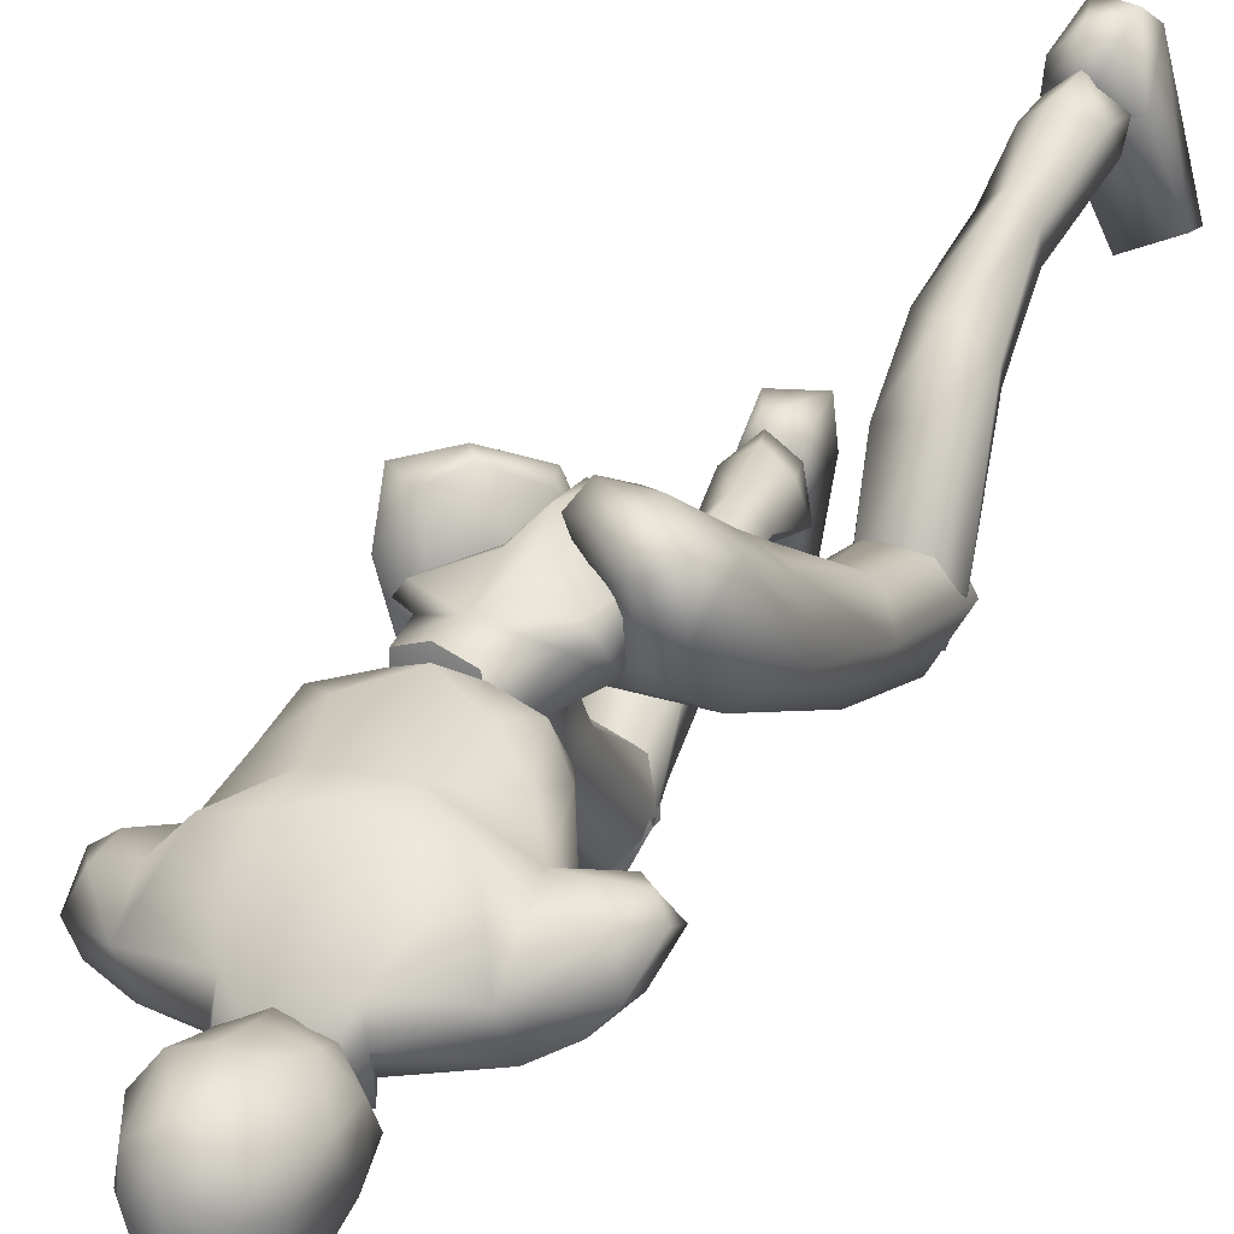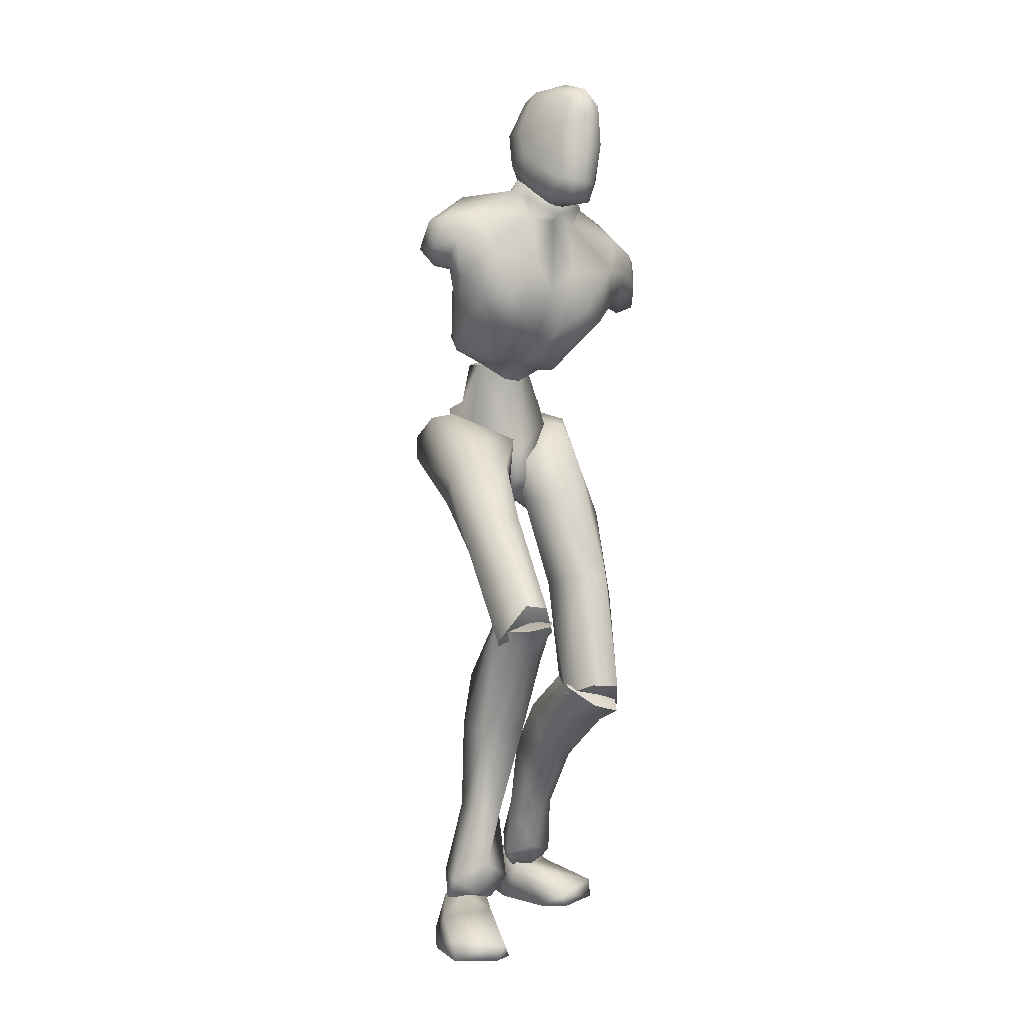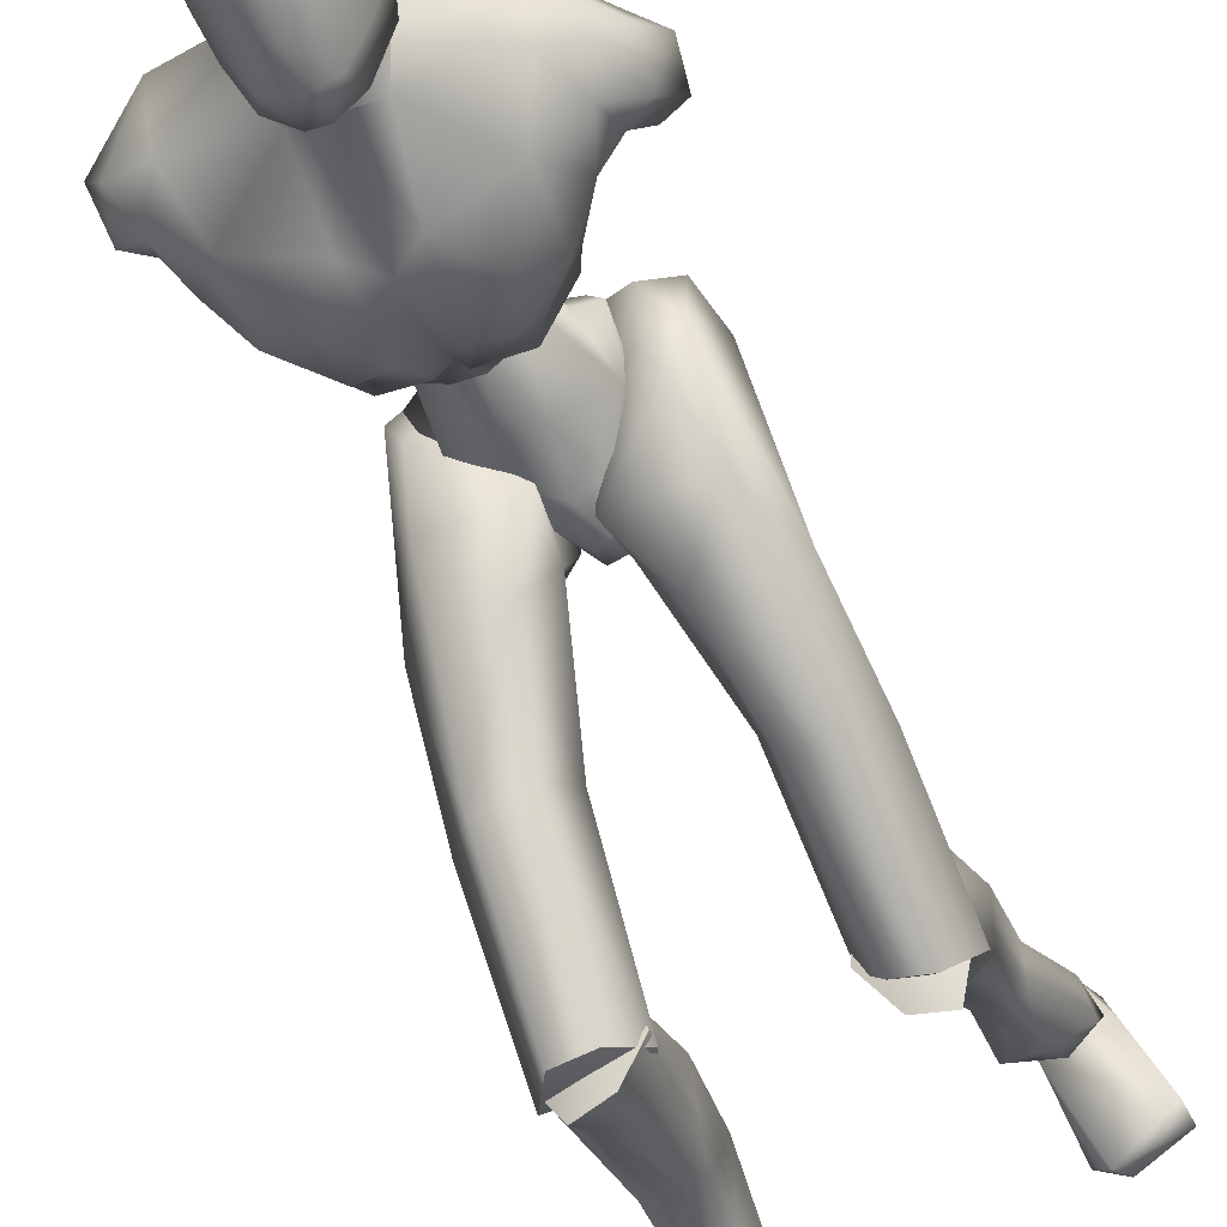
<metadata>
{"format":"obj","ext":"obj","renderer":"f3d","projection":"perspective","resolution":1024,"background":"white","views":[{"elev":22.2,"azim":-155.7,"up":"+Z"},{"elev":-2.6,"azim":154.4,"up":"+Y"},{"elev":-61.5,"azim":-156.7,"up":"+Z"}]}
</metadata>
<code>
o Melee_Husk
v -2.339 46.6 -1.729
v -3.253 43.94 -3.597
v -3.642 46.32 -1.52
v -0.642 49.59 -1.543
v -1.074 49.34 -4.188
v -0.5414 44.24 -5.23
v 0.03086 41.18 -5.42
v 1.43 43.96 -5.23
v 3.953 42.92 -3.597
v 3.362 48.72 -4.188
v 3.814 45.73 -1.729
v 3.015 49.07 -1.543
v 4.986 45.09 -1.52
v 1.654 40.72 -4.701
v 0.1296 38.94 -5.215
v -0.6869 39.06 -5.215
v -1.658 41.19 -4.701
v 0.391 48.47 -6.422
v 1.71 48.28 -6.422
v -1.205 48.45 -4.341
v -0.9157 49.62 -1.931
v -3.523 50.47 -2.429
v 1.633 48.91 -8.941
v 2.879 48.46 -7.337
v 1.02 48.72 -7.46
v 1.812 47.38 -6.247
v 0.4848 47.26 -6.247
v -0.759 48.12 -7.337
v -3.814 48.93 -4.868
v -4.458 50.41 -4.717
v -4.401 53.36 -3.638
v -5.994 55.91 -5.041
v -5.421 52.2 -6.842
v -6.921 54.32 -7.252
v -6.655 53.97 -9.855
v -8.062 54.74 -8.88
v -7.681 56.62 -10.32
v -9.351 55.53 -8.939
v -8.582 58.46 -9.425
v -9.668 57.94 -8.161
v -4.644 50.78 -7.735
v -10.53 56.36 -6.029
v -10.26 54.29 -6.917
v -8.837 53.7 -6.794
v -8.647 54.38 -5.333
v -6.704 61.27 -7.353
v -9.131 57.67 -5.642
v -9.733 55.73 -5.126
v -2.553 49.47 -9.378
v -4.887 52.1 -10.98
v -5.243 56.32 -12.1
v -6.658 59.33 -10.4
v -3.002 62.59 -9.085
v -1.859 59.92 -11.58
v -2.625 61.5 -11.75
v -0.05274 60.47 -12.71
v -0.02076 60.12 -11.78
v 1.824 60.26 -11.58
v 1.912 55.89 -13.08
v 5.803 57.33 -12.1
v 4.221 53.59 -12.34
v 2.05 50.86 -11.55
v 6.649 60.55 -10.4
v -1.155 55.61 -13.08
v -2.383 64.42 -9.37
v 2.464 63.09 -9.085
v 6.344 62.46 -7.353
v 2.291 61.95 -11.75
v 1.524 64.78 -9.37
v -3.009 52.93 -12.34
v -2.149 50.2 -11.23
v -0.3793 50.64 -11.55
v 0.5081 54.33 -12.67
v 0.8251 50.86 -10.62
v 0.3845 48.79 -8.941
v -1.972 48.2 -7.995
v 9.707 60.01 -8.095
v 9.571 57.67 -9.052
v 8.807 60.18 -9.446
v 8.138 58.07 -10.31
v 8.343 56.77 -8.971
v 7.583 55.3 -9.861
v 6.218 53.12 -10.98
v 3.87 50.75 -11.23
v 4.399 50.1 -9.378
v 6.218 51.77 -7.735
v 8.635 59.89 -6.083
v 9.866 57.87 -6.516
v 8.819 56.46 -7.146
v 7.529 56.23 -7.432
v 6.712 53.32 -6.848
v 5.737 49.8 -4.868
v 4.058 48.75 -7.995
v 3.257 48.86 -4.341
v 8.278 58.24 -5.407
v 6.295 57.22 -5.266
v 6.102 51.38 -4.717
v 5.173 51.26 -2.428
v 2.762 49.95 -1.931
v 5.511 54.27 -3.637
v 0.163 62.72 -16.32
v -0.4576 64.75 -16.73
v 1.242 63.03 -15.52
v -0.7999 62.66 -16.35
v -1.702 62.62 -15.74
v -0.6776 61.19 -15.66
v 0.3058 61.3 -15.69
v 1.732 61.93 -14.35
v 2.125 64.18 -13.68
v 2.681 63.23 -12
v 2.779 65.42 -11.99
v 2.999 64.94 -10.1
v 2.881 67.57 -11.3
v 2.847 67.63 -9.295
v 2.042 69.88 -11.37
v 1.252 70.73 -9.177
v 1.125 71.19 -10.84
v -0.872 71.85 -9.9
v -0.851 71.67 -12.54
v -2.954 71.07 -10.85
v -0.7832 70.74 -7.827
v 1.252 67.88 -7.352
v 1.807 65.15 -8.371
v 1.651 64.04 -8.504
v -0.2454 63.7 -7.606
v -0.4012 65.05 -7.382
v -0.5062 67.71 -6.826
v -2.217 70.95 -13.32
v -0.9174 70.47 -15.89
v -2.214 69.16 -15.75
v -0.7519 67.91 -16.79
v -2.588 66.09 -15.47
v 1.372 66.56 -15.44
v 1.71 69.5 -13.52
v 0.5223 71 -13.22
v 0.4667 69.5 -15.74
v -3.346 69.32 -13.55
v -3.681 63.94 -12.03
v -4.398 66.7 -11.05
v -3.86 64.47 -9.547
v -4.381 67.64 -9.245
v -2.424 64.71 -8.084
v -3.837 69.48 -11.16
v -3.194 70.37 -9.354
v -2.34 67.54 -7.121
v -2.447 63.55 -8.437
v -3.299 62.34 -12.03
v -2.893 63.31 -13.94
v -1.989 61.42 -14.52
v -4.799 4.667 7.759
v -6.467 4.371 7.198
v -4.796 3.966 6.221
v -6.374 4.03 5.398
v -8.252 4.39 6.932
v -6.441 5.59 8.91
v 0.1805 37.31 -3.666
v -1.189 37.5 -3.666
v 0.04903 36.75 -0.9182
v -1.218 36.93 -0.9182
v 0.199 39.31 1.692
v -0.6501 39.43 1.692
v 0.174 42.19 1.745
v -7.542 20.56 -8.389
v -6.158 19.05 -11.53
v -5.708 18.25 -9.366
v -4.112 19.54 -11.37
v -3.184 18.77 -7.306
v -2.629 21 -9.333
v -6.625 14.65 -1.759
v -3.649 14.7 -2.85
v -2.779 19.19 -2.407
v -3.355 22.38 -7.182
v -5.473 10.85 5.524
v -3.019 15.54 1.35
v -5.008 17.14 1.674
v -4.795 9.534 1.639
v -3.656 9.996 3.961
v -4.215 6.896 6.782
v -5.89 7.288 8.102
v -3.706 5.198 4.908
v -5.768 5.881 3.702
v -6.571 10.1 1.875
v -6.834 11.16 3.903
v -7.223 16.58 0.001042
v -6.431 20.18 -1.534
v -6.493 22.29 -7.449
v -8.173 5.29 5.374
v -7.911 6.72 6.97
v -7.785 28.82 -7.262
v -6.022 21.11 -11.87
v -7.611 19.44 -8.919
v -0.8092 37.69 -1.327
v -2.439 36.16 -2.647
v -0.9433 37.39 -4.187
v -1.865 38.89 1.561
v -0.6355 39.15 1.084
v -1.094 41.47 2.724
v -0.5862 43.05 1.795
v -2.775 44.74 2.065
v -3.631 43.77 2.76
v -4.393 45.59 0.7727
v -6.238 44.72 1.543
v -6.029 44.66 -1.773
v -6.945 42.07 0.8846
v -7.416 36.04 -5.579
v -6.381 35.84 -2.133
v -6.293 26.99 -5.458
v -6.669 19.63 -6.907
v -3.553 19.4 -6.506
v -3.965 26.74 -5.556
v -4.725 33.88 -1.89
v -5.232 38.65 0.4086
v -3.892 41.56 2.474
v -3.818 44.36 -2.186
v -5.012 43.76 -3.93
v -5.513 40.17 -6.006
v -0.6465 40.27 -5.679
v -2.665 36.77 -7.166
v -2.562 29.71 -5.887
v -2.674 20.36 -8.818
v -3.661 30.52 -9.178
v -4.004 21.22 -11.26
v -6.139 30.23 -9.657
v -0.3226 63.42 -11.25
v -0.4587 64.91 -8.728
v -2.666 62.44 -7.186
v 2.161 62.88 -7.186
v 4.928 59.2 -3.785
v 6.567 59.91 -5.531
v -7.232 56.57 -4.711
v -6.537 58.67 -5.461
v -4.721 58.32 -3.785
v -1.967 58.87 -3.161
v 2.119 59.25 -3.161
v 2.391 56.58 -2.748
v 3.461 52.59 -1.971
v 0.8865 50.19 -1.338
v -1.752 56.2 -2.748
v -2.081 52.09 -1.971
v 2.634 37.17 -5.111
v 0.9649 37.94 -3.275
v 1.157 38.97 -5.955
v 1.953 37.7 -0.1323
v 0.7311 38.15 -0.465
v 1.136 39.46 2.057
v 0.6318 41.29 1.937
v 2.799 42.67 2.991
v 3.651 41.5 3.19
v 4.434 44.02 2.262
v 6.272 42.89 2.593
v 6.127 44.35 -0.3915
v 7.016 40.83 0.8151
v 7.667 38.4 -7.669
v 6.568 36.65 -4.715
v 8.136 32.73 -12.44
v 6.627 30.28 -11.7
v 8.082 25.13 -18.19
v 7.099 24.39 -16.33
v 3.979 24 -16.14
v 6.534 27.96 -20.08
v 4.303 30.11 -11.95
v 4.926 34.8 -5.423
v 5.344 38 -1.198
v 3.938 39.66 1.937
v 3.927 44.27 -0.9433
v 5.16 44.52 -2.744
v 5.734 42.27 -6.213
v 0.8618 42.21 -5.98
v 2.941 39.77 -8.852
v 2.88 32.91 -10.92
v 3.135 25.9 -17.78
v 4.034 35.12 -13.46
v 4.504 27.78 -19.54
v 6.523 35.08 -13.97
v 3.759 23.77 -17.04
v 3.135 26.68 -17.77
v 4.504 26.34 -20.32
v 6.176 24.29 -19.22
v 6.534 26 -20.78
v 8.082 25.9 -17.37
v 7.407 17.59 -14.19
v 4.384 18.1 -14.99
v 3.589 21.87 -12.48
v 3.979 26.91 -15.27
v 3.962 16.9 -10.86
v 5.982 18.19 -9.924
v 6.553 10.84 -9.444
v 7.047 6.495 -8.826
v 5.308 6.74 -10.1
v 4.654 10.79 -11.14
v 5.677 11.46 -13.46
v 7.615 4.623 -8.921
v 5.91 4.318 -10.29
v 4.691 6.095 -12.52
v 6.701 7.28 -13.37
v 7.469 11.88 -13.07
v 7.839 11.88 -10.8
v 8.109 18.49 -11.77
v 7.29 22.38 -11.43
v 7.099 26.99 -15.69
v 5.826 4.408 -11.98
v 7.365 4.862 -12.75
v 9.176 6.01 -12.27
v 9.006 6.538 -10.19
v 9.317 4.493 -11.31
v 6.133 4.326 -9.794
v 7.838 4.346 -8.392
v 6.05 4.758 -11.43
v 8.854 4.538 -9.82
v 8.111 4.777 -11.89
v 6.466 3.642 -13.42
v 6.189 0.1823 -8.382
v 5.841 0.2705 -11.2
v 6.698 0.6792 -17.29
v 7.927 1.856 -19.23
v 8.393 0.7196 -18.89
v 11.51 0.741 -17.71
v 11.58 2.237 -17.46
v 10.09 3.128 -12.29
v 9.058 1.486 -8.244
v 9.435 0.1645 -9.354
v 7.546 4.334 -11
v -1.139 41.84 -1.423
v -3.061 40.94 -0.8541
v -2.863 46.34 -0.6021
v -0.05516 44.5 0.6816
v -6.35 5.273 10.57
v -5.243 0.953 10.98
v -4.683 4.903 9.171
v -4.93 0.7276 8.166
v -5.157 3.924 5.634
v -5.824 0.6603 2.067
v -6.924 1.794 0.02153
v -7.525 0.7647 0.4761
v -10.59 1.297 1.658
v -10.47 2.806 1.758
v -8.804 3.989 6.814
v -6.621 5.4 7.045
v -7.355 5.457 9.134
v -7.92 2.62 11
v -8.479 1.258 10.02
v -4.571 5.162 7.504
v 1.035 44.34 0.6816
v 4.245 45.33 -0.6021
v 0.8972 47.29 -0.7534
v 1.214 49.52 -0.8526
v 2.935 40.09 -0.8541
v 1.048 48.42 -3.549
v 1.257 41.67 -1.468
v 1.223 49.59 -3.701
v 5.555 25.34 -18.51
v 5.556 27.07 -17.98
v -5.078 19.5 -9.26
v -0.2027 61.46 -10.37
v -5.06 21.28 -9.583
f 1 2 3
f 4 5 1
f 5 2 1
f 2 5 6
f 2 6 7
f 6 8 7
f 8 9 7
f 10 9 8
f 9 10 11
f 10 12 11
f 9 11 13
f 9 14 7
f 7 14 15
f 7 15 16
f 17 7 16
f 17 2 7
f 18 6 5
f 6 18 8
f 19 8 18
f 8 19 10
f 20 21 22
f 23 24 25
f 26 25 24
f 26 27 25
f 25 27 28
f 27 20 28
f 28 20 29
f 29 20 22
f 30 29 22
f 30 22 31
f 30 31 32
f 30 32 33
f 33 32 34
f 33 34 35
f 35 34 36
f 35 36 37
f 36 38 37
f 38 39 37
f 38 40 39
f 33 29 30
f 29 33 41
f 33 35 41
f 38 42 40
f 42 38 43
f 44 43 38
f 36 44 38
f 34 44 36
f 34 45 44
f 34 32 45
f 39 40 46
f 46 40 47
f 42 47 40
f 42 48 47
f 43 48 42
f 44 48 43
f 45 48 44
f 29 41 49
f 49 41 50
f 41 35 50
f 50 35 51
f 51 35 37
f 51 37 52
f 39 52 37
f 52 39 46
f 53 52 46
f 54 52 53
f 55 54 53
f 56 54 55
f 57 54 56
f 57 56 58
f 59 57 58
f 58 60 59
f 60 61 59
f 59 61 62
f 52 54 51
f 58 63 60
f 57 64 54
f 65 55 53
f 63 66 67
f 63 58 66
f 58 68 66
f 58 56 68
f 68 69 66
f 51 54 64
f 64 70 51
f 51 70 50
f 50 70 71
f 71 49 50
f 49 71 72
f 71 70 72
f 70 64 72
f 72 64 73
f 57 73 64
f 73 57 59
f 59 62 73
f 74 73 62
f 73 74 72
f 72 74 75
f 72 75 49
f 49 75 76
f 77 78 79
f 79 78 80
f 78 81 80
f 81 82 80
f 82 60 80
f 82 83 60
f 83 61 60
f 83 84 61
f 61 84 62
f 84 85 62
f 23 62 85
f 74 62 23
f 23 25 74
f 25 75 74
f 28 75 25
f 28 76 75
f 29 76 28
f 49 76 29
f 82 86 83
f 86 85 83
f 85 84 83
f 80 60 63
f 63 79 80
f 79 63 67
f 79 67 77
f 77 67 87
f 87 88 77
f 88 78 77
f 88 89 78
f 89 81 78
f 89 90 81
f 90 82 81
f 90 91 82
f 91 86 82
f 91 92 86
f 86 92 85
f 93 85 92
f 23 85 93
f 93 24 23
f 93 92 24
f 24 92 94
f 94 26 24
f 95 88 87
f 88 95 89
f 95 90 89
f 96 90 95
f 96 91 90
f 96 97 91
f 92 91 97
f 92 97 98
f 94 92 98
f 99 94 98
f 98 97 100
f 100 97 96
f 101 102 103
f 102 104 105
f 101 104 102
f 101 106 104
f 107 106 101
f 107 101 103
f 108 107 103
f 109 108 103
f 108 109 110
f 109 111 110
f 111 112 110
f 111 113 112
f 112 113 114
f 114 113 115
f 116 114 115
f 116 115 117
f 118 116 117
f 118 117 119
f 118 119 120
f 116 118 121
f 116 121 122
f 114 116 122
f 114 122 123
f 123 112 114
f 123 124 112
f 124 110 112
f 125 124 123
f 126 125 123
f 123 127 126
f 122 127 123
f 122 121 127
f 120 119 128
f 129 128 119
f 129 130 128
f 130 129 131
f 131 132 130
f 132 131 102
f 131 133 102
f 103 102 133
f 103 133 109
f 133 111 109
f 133 134 111
f 111 134 113
f 113 134 115
f 115 134 117
f 117 134 135
f 119 117 135
f 135 129 119
f 129 135 136
f 129 136 131
f 136 133 131
f 134 133 136
f 134 136 135
f 130 132 137
f 132 138 137
f 138 139 137
f 139 138 140
f 139 140 141
f 140 142 141
f 139 141 143
f 139 143 137
f 128 130 137
f 137 120 128
f 137 143 120
f 143 144 120
f 141 144 143
f 144 141 145
f 145 141 142
f 145 142 127
f 127 142 126
f 126 142 125
f 125 142 146
f 146 142 140
f 147 146 140
f 147 140 138
f 138 148 147
f 138 132 148
f 132 105 148
f 102 105 132
f 121 145 127
f 144 145 121
f 118 144 121
f 144 118 120
f 148 149 147
f 149 148 105
f 149 105 106
f 104 106 105
f 150 151 152
f 152 151 153
f 153 151 154
f 154 151 155
f 155 151 150
f 14 156 15
f 156 157 15
f 16 15 157
f 157 17 16
f 156 158 157
f 159 157 158
f 158 160 159
f 161 159 160
f 161 160 162
f 163 164 165
f 166 165 164
f 165 166 167
f 168 167 166
f 163 165 169
f 165 170 169
f 165 167 170
f 170 167 171
f 168 171 167
f 172 171 168
f 173 174 175
f 175 174 171
f 170 171 174
f 176 169 170
f 170 174 176
f 176 174 177
f 173 177 174
f 177 173 178
f 173 179 178
f 179 155 150
f 178 179 150
f 150 180 178
f 180 177 178
f 181 177 180
f 181 176 177
f 182 176 181
f 182 169 176
f 169 182 183
f 169 183 184
f 175 184 183
f 184 175 185
f 171 185 175
f 171 172 185
f 172 186 185
f 186 163 185
f 184 185 163
f 184 163 169
f 183 173 175
f 152 180 150
f 180 152 153
f 181 180 153
f 187 181 153
f 181 187 182
f 182 187 183
f 183 187 188
f 173 183 188
f 179 173 188
f 188 155 179
f 154 155 188
f 187 154 188
f 187 153 154
f 189 190 191
f 192 193 194
f 192 195 193
f 192 196 195
f 197 195 196
f 196 198 197
f 198 199 197
f 199 200 197
f 199 201 200
f 202 200 201
f 202 201 203
f 204 202 203
f 204 203 205
f 206 204 205
f 189 206 205
f 189 207 206
f 207 189 191
f 191 208 207
f 208 209 207
f 207 209 210
f 207 210 211
f 206 207 211
f 211 212 206
f 204 206 212
f 212 213 204
f 213 202 204
f 200 202 213
f 197 200 213
f 195 197 213
f 195 213 212
f 212 193 195
f 211 193 212
f 201 214 203
f 215 203 214
f 215 216 203
f 216 215 217
f 217 218 216
f 194 218 217
f 218 194 219
f 194 193 219
f 219 193 211
f 219 211 210
f 210 209 219
f 209 220 219
f 219 220 221
f 222 221 220
f 222 190 221
f 190 223 221
f 189 223 190
f 189 205 223
f 223 205 216
f 203 216 205
f 216 218 223
f 221 223 218
f 221 218 219
f 215 214 217
f 224 55 65
f 224 56 55
f 56 224 68
f 68 224 69
f 69 224 225
f 224 65 225
f 53 46 226
f 65 53 226
f 226 225 65
f 227 225 226
f 225 227 69
f 66 69 227
f 67 66 227
f 67 227 228
f 229 67 228
f 228 96 229
f 229 96 95
f 87 229 95
f 87 67 229
f 230 48 45
f 48 230 47
f 231 47 230
f 46 47 231
f 46 231 232
f 46 232 226
f 226 232 233
f 226 233 227
f 234 227 233
f 228 227 234
f 235 228 234
f 96 228 235
f 100 96 235
f 100 235 236
f 236 98 100
f 236 99 98
f 237 99 236
f 237 236 235
f 238 237 235
f 235 234 238
f 233 238 234
f 232 238 233
f 232 32 238
f 32 232 231
f 32 231 230
f 32 230 45
f 32 31 238
f 238 31 239
f 22 239 31
f 21 239 22
f 21 237 239
f 239 237 238
f 240 241 242
f 243 241 240
f 244 241 243
f 243 245 244
f 246 244 245
f 247 246 245
f 248 247 245
f 247 248 249
f 250 249 248
f 249 250 251
f 250 252 251
f 251 252 253
f 252 254 253
f 254 255 253
f 255 254 256
f 255 256 257
f 258 257 256
f 259 258 256
f 260 255 257
f 259 256 261
f 261 256 262
f 256 254 262
f 263 262 254
f 254 252 263
f 264 263 252
f 250 264 252
f 250 248 264
f 248 245 264
f 245 243 264
f 264 243 263
f 240 263 243
f 240 262 263
f 265 249 251
f 251 266 265
f 267 266 251
f 266 267 268
f 269 268 267
f 269 242 268
f 242 269 270
f 240 242 270
f 240 270 262
f 262 270 261
f 259 261 270
f 271 259 270
f 270 272 271
f 273 271 272
f 260 273 272
f 274 260 272
f 274 255 260
f 253 255 274
f 253 274 267
f 267 251 253
f 269 272 270
f 274 272 269
f 269 267 274
f 265 266 268
f 275 276 277
f 277 278 275
f 278 277 279
f 279 280 278
f 278 280 281
f 282 278 281
f 275 278 282
f 275 282 283
f 283 276 275
f 283 284 276
f 283 282 285
f 285 286 283
f 285 287 286
f 288 287 289
f 287 290 289
f 290 287 285
f 285 291 290
f 285 282 291
f 281 291 282
f 292 288 293
f 288 289 293
f 294 293 289
f 290 294 289
f 290 295 294
f 291 295 290
f 291 296 295
f 281 296 291
f 296 281 297
f 297 281 298
f 298 286 297
f 286 298 299
f 299 283 286
f 284 283 299
f 300 284 299
f 280 300 299
f 299 298 280
f 280 298 281
f 287 297 286
f 294 301 293
f 301 294 302
f 294 295 302
f 295 303 302
f 303 295 296
f 303 296 297
f 303 297 304
f 297 287 304
f 287 288 304
f 292 304 288
f 292 305 304
f 305 303 304
f 302 303 305
f 306 307 308
f 307 309 308
f 309 310 308
f 311 308 310
f 311 306 308
f 312 307 306
f 312 306 313
f 311 313 306
f 314 313 311
f 315 314 311
f 314 315 316
f 317 316 315
f 318 317 315
f 318 315 311
f 319 318 311
f 311 310 319
f 309 319 310
f 319 309 320
f 309 307 320
f 312 320 307
f 321 320 312
f 319 320 321
f 318 319 321
f 317 318 321
f 322 305 292
f 322 302 305
f 322 301 302
f 322 293 301
f 322 292 293
f 323 217 214
f 323 194 217
f 323 192 194
f 323 196 192
f 323 198 196
f 323 199 198
f 323 201 199
f 323 214 201
f 324 17 157
f 324 2 17
f 324 3 2
f 324 325 3
f 324 326 325
f 324 162 326
f 324 161 162
f 324 159 161
f 324 157 159
f 327 328 329
f 329 328 330
f 330 331 329
f 330 332 331
f 332 333 331
f 333 332 334
f 334 335 333
f 335 336 333
f 333 336 331
f 336 337 331
f 338 331 337
f 337 339 338
f 339 337 340
f 327 339 340
f 340 328 327
f 340 341 328
f 340 337 341
f 337 336 341
f 336 335 341
f 329 331 342
f 342 331 338
f 338 339 342
f 339 327 342
f 327 329 342
f 326 162 343
f 344 345 343
f 326 343 345
f 345 325 326
f 13 11 344
f 345 344 11
f 11 12 345
f 345 12 346
f 345 346 4
f 4 1 345
f 325 345 1
f 1 3 325
f 343 347 344
f 344 347 13
f 13 347 9
f 9 347 14
f 14 347 156
f 156 347 158
f 158 347 160
f 160 347 162
f 162 347 343
f 27 348 20
f 20 348 21
f 21 348 237
f 237 348 99
f 99 348 94
f 94 348 26
f 26 348 27
f 249 349 247
f 247 349 246
f 246 349 244
f 244 349 241
f 241 349 242
f 242 349 268
f 268 349 265
f 265 349 249
f 328 341 330
f 332 330 341
f 335 332 341
f 335 334 332
f 4 350 5
f 5 350 18
f 18 350 19
f 19 350 10
f 10 350 12
f 12 350 346
f 346 350 4
f 316 317 314
f 314 317 321
f 313 314 321
f 321 312 313
f 258 351 257
f 257 351 260
f 260 351 273
f 273 351 271
f 271 351 259
f 259 351 258
f 300 352 284
f 284 352 276
f 276 352 277
f 277 352 279
f 279 352 280
f 280 352 300
f 191 353 208
f 208 353 209
f 209 353 220
f 220 353 222
f 222 353 190
f 190 353 191
f 108 110 354
f 124 354 110
f 125 354 124
f 125 146 354
f 354 146 147
f 147 149 354
f 149 106 354
f 354 106 107
f 108 354 107
f 172 355 186
f 186 355 163
f 163 355 164
f 164 355 166
f 166 355 168
f 168 355 172

</code>
